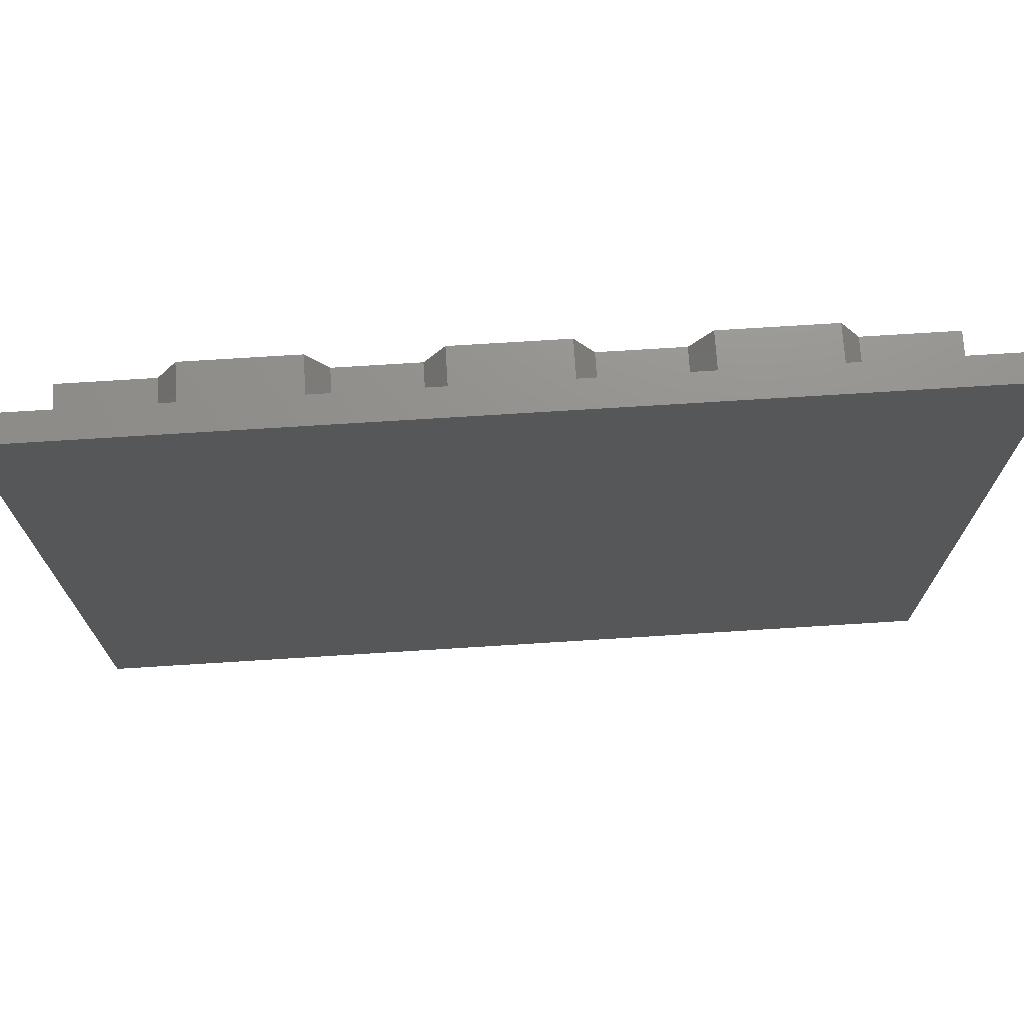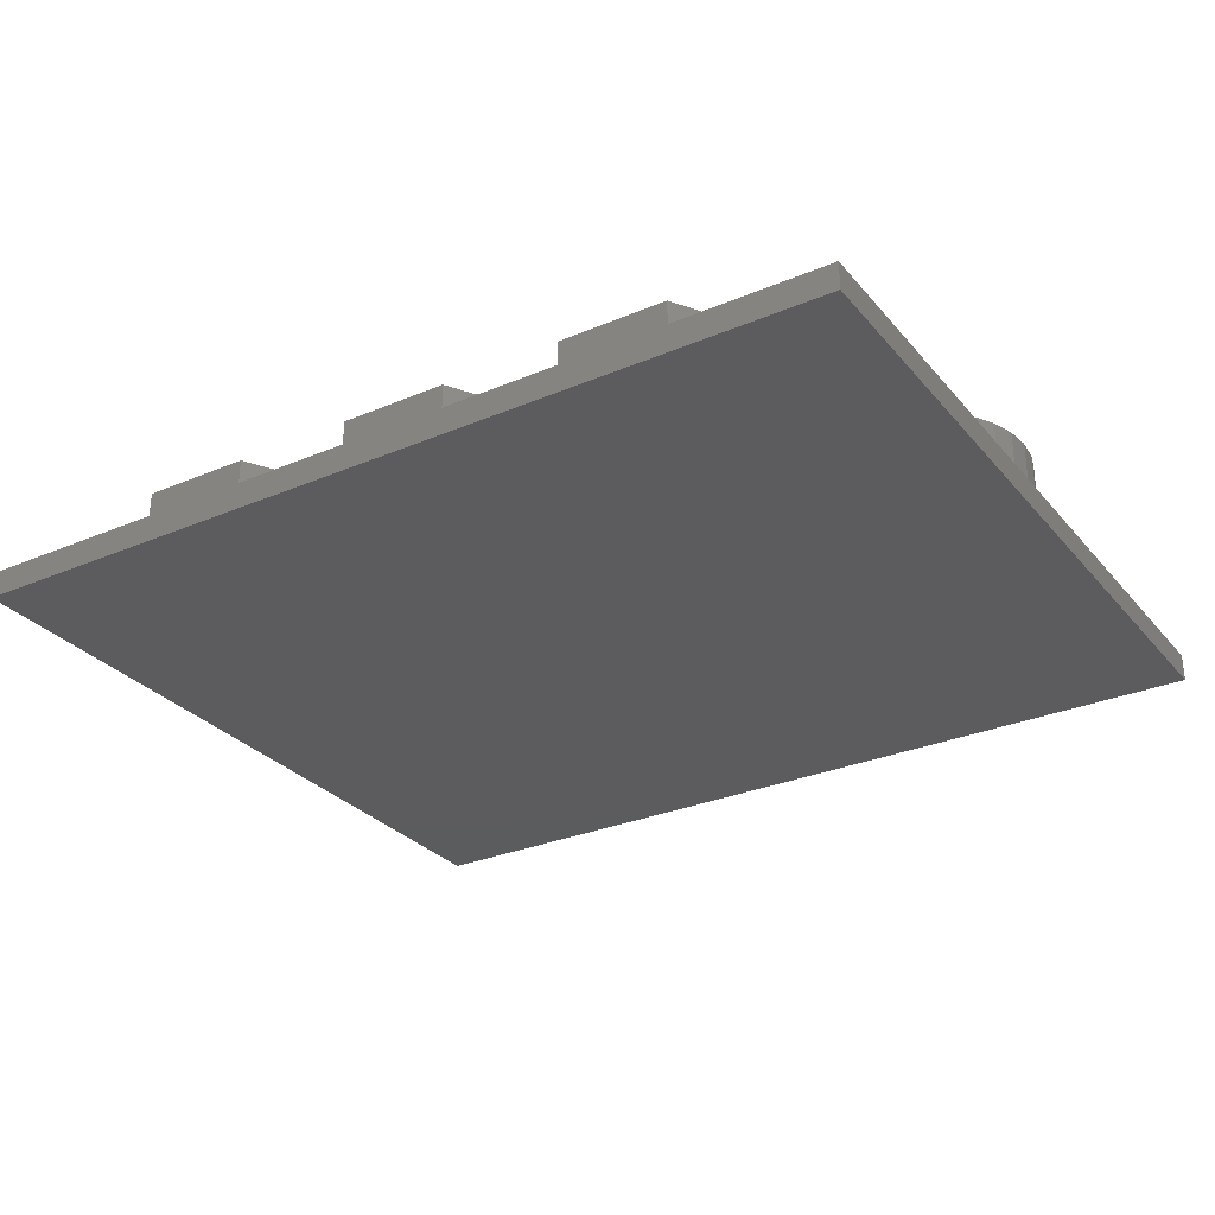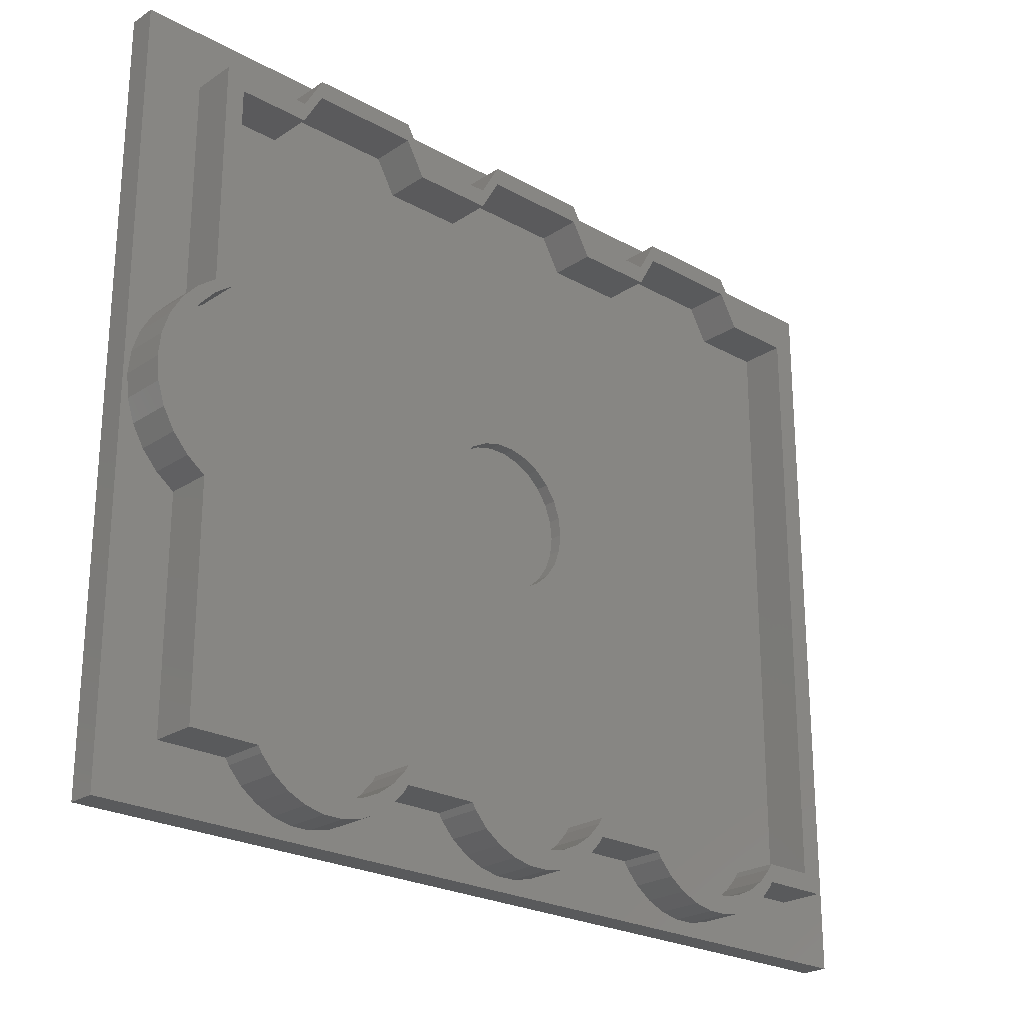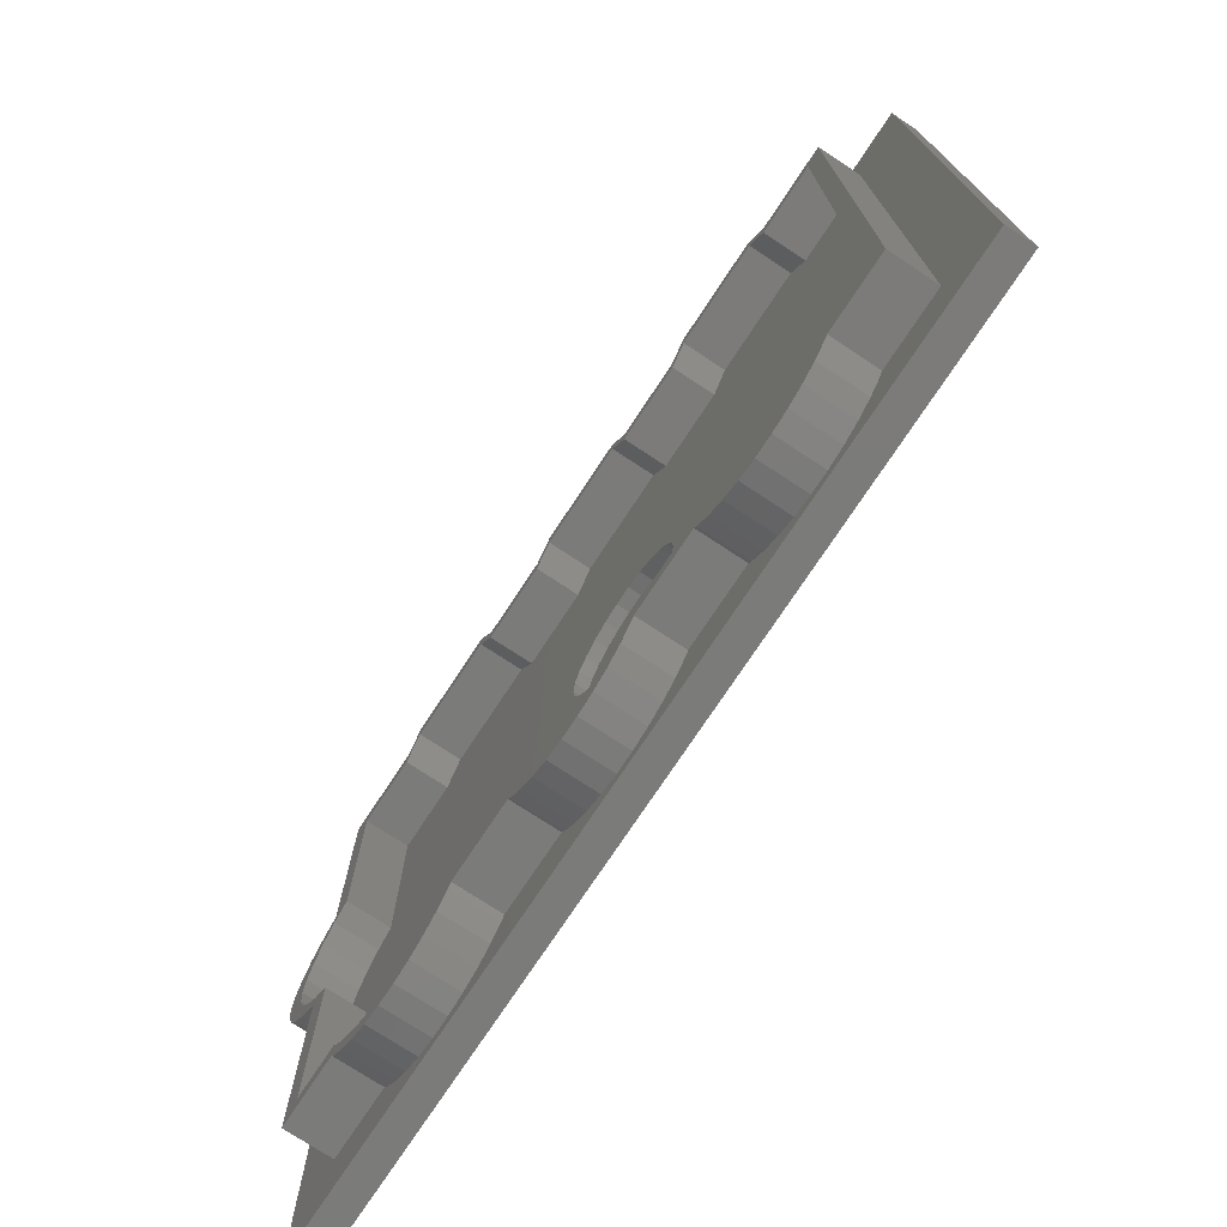
<metadata>
{"format":"stl","ext":"stl","renderer":"f3d","projection":"perspective","resolution":1024,"background":"white","views":[{"elev":72.3,"azim":176.4,"up":"+Y"},{"elev":-29.4,"azim":-147.9,"up":"+Z"},{"elev":-24.1,"azim":-42.6,"up":"+Y"},{"elev":-74.4,"azim":56.6,"up":"+Y"}]}
</metadata>
<code>
# stl→obj: 312 verts, 620 faces
v 0.003519 43.99 3
v 2 24.56 3
v 2 45.44 3
v 0.003519 26.01 3
v -1.689 42.11 3
v -1.689 27.89 3
v -2.954 39.92 3
v -2.954 30.08 3
v -3.736 37.52 3
v -3.736 32.48 3
v -4 35 3
v 50.62 35 3
v 83 2 3
v 83 68 3
v 77.38 2 3
v 50.39 33.06 3
v 75.28 68 3
v 49.69 31.22 3
v 59.22 68 3
v 73.12 71.73 3
v 59.62 2 3
v 73.75 -1.593 3
v 75.53 -0.303 3
v 76.99 1.328 3
v 71.74 -2.486 3
v 69.6 -2.942 3
v 67.4 -2.942 3
v 61.38 71.73 3
v 49.69 38.78 3
v 65.26 -2.486 3
v 61.47 -0.303 3
v 60.01 1.328 3
v 63.25 -1.593 3
v 47.12 41.69 3
v 50.53 68 3
v 50.39 36.94 3
v 48.58 40.39 3
v 34.47 68 3
v 48.38 71.73 3
v 45.38 42.6 3
v 43.48 43.07 3
v 41.52 43.07 3
v 39.62 42.6 3
v 36.62 71.73 3
v 37.88 41.69 3
v 25.78 68 3
v 36.42 40.39 3
v 35.31 38.78 3
v 34.61 36.94 3
v 34.38 35 3
v 33.62 2 3
v 34.01 1.328 3
v 25.38 2 3
v 9.724 68 3
v 23.62 71.73 3
v 7.617 2 3
v 23.53 -0.303 3
v 24.99 1.328 3
v 21.75 -1.593 3
v 19.74 -2.486 3
v 17.6 -2.942 3
v 11.88 71.73 3
v 15.4 -2.942 3
v 13.26 -2.486 3
v 11.25 -1.593 3
v 9.474 -0.303 3
v 2 68 3
v 8.005 1.328 3
v 2 2 3
v 48.58 29.61 3
v 47.12 28.31 3
v 51.38 2 3
v 45.38 27.4 3
v 43.48 26.93 3
v 41.52 26.93 3
v 47.75 -1.593 3
v 49.53 -0.303 3
v 50.99 1.328 3
v 45.74 -2.486 3
v 43.6 -2.942 3
v 39.62 27.4 3
v 41.4 -2.942 3
v 37.88 28.31 3
v 39.26 -2.486 3
v 36.42 29.61 3
v 37.25 -1.593 3
v 35.31 31.22 3
v 34.61 33.06 3
v 35.47 -0.303 3
v 0 24.56 3
v -1.996 26.01 3
v 0 0 3
v 91.5 76.5 3
v 85 70 3
v 91.5 -6.5 3
v 73.12 73.73 3
v 75.28 70 3
v 61.38 73.73 3
v 50.53 70 3
v 59.22 70 3
v 48.38 73.73 3
v 36.62 73.73 3
v 25.78 70 3
v 34.47 70 3
v 23.62 73.73 3
v -6.5 76.5 3
v 11.88 73.73 3
v 0 70 3
v 9.724 70 3
v -1.996 43.99 3
v 0 45.44 3
v -3.689 42.11 3
v -4.954 39.92 3
v -5.736 37.52 3
v -6 35 3
v 85 0 3
v 76.99 -0.6717 3
v 77.38 0 3
v 75.53 -2.303 3
v 73.75 -3.593 3
v 71.74 -4.486 3
v 69.6 -4.942 3
v 67.4 -4.942 3
v 51.38 0 3
v 60.01 -0.6717 3
v 59.62 0 3
v 50.99 -0.6717 3
v 61.47 -2.303 3
v 49.53 -2.303 3
v 63.25 -3.593 3
v 47.75 -3.593 3
v 65.26 -4.486 3
v 45.74 -4.486 3
v 43.6 -4.942 3
v 41.4 -4.942 3
v 25.38 0 3
v 34.01 -0.6717 3
v 33.62 0 3
v 24.99 -0.6717 3
v 35.47 -2.303 3
v 23.53 -2.303 3
v 37.25 -3.593 3
v 21.75 -3.593 3
v 39.26 -4.486 3
v 19.74 -4.486 3
v 17.6 -4.942 3
v -6.5 -6.5 3
v 15.4 -4.942 3
v 8.005 -0.6717 3
v 7.617 0 3
v 9.474 -2.303 3
v 11.25 -3.593 3
v -3.689 27.89 3
v -4.954 30.08 3
v -5.736 32.48 3
v 13.26 -4.486 3
v 15.4 -2.942 8
v 17.6 -2.942 8
v 9.474 -0.303 8
v 8.005 1.328 8
v 19.74 -2.486 8
v 21.75 -1.593 8
v 23.53 -0.303 8
v 25.38 2 8
v 24.99 1.328 8
v 11.25 -1.593 8
v 13.26 -2.486 8
v -1.996 26.01 8
v 0.003519 26.01 8
v -1.689 27.89 8
v 0 24.56 8
v -3.689 27.89 8
v -2.954 30.08 8
v -4.954 30.08 8
v -3.736 32.48 8
v -5.736 32.48 8
v -4 35 8
v -3.736 37.52 8
v -5.736 37.52 8
v -6 35 8
v 2 24.56 8
v 85 70 8
v 83 68 8
v 85 0 8
v 75.28 70 8
v 75.28 68 8
v 73.12 71.73 8
v 73.12 73.73 8
v 61.38 73.73 8
v 61.38 71.73 8
v 59.22 70 8
v 59.22 68 8
v 50.53 70 8
v 50.53 68 8
v 48.38 71.73 8
v 48.38 73.73 8
v 36.62 73.73 8
v 36.62 71.73 8
v 34.47 70 8
v 34.47 68 8
v 25.78 70 8
v 25.78 68 8
v 23.62 71.73 8
v 23.62 73.73 8
v 11.88 73.73 8
v 11.88 71.73 8
v 9.724 70 8
v 9.724 68 8
v 2 68 8
v 0 45.44 8
v 2 45.44 8
v 0 70 8
v 0.003519 43.99 8
v -1.996 43.99 8
v -1.689 42.11 8
v -3.689 42.11 8
v -2.954 39.92 8
v -4.954 39.92 8
v 83 2 8
v 77.38 0 8
v 77.38 2 8
v 76.99 1.328 8
v 75.53 -0.303 8
v 76.99 -0.6717 8
v 75.53 -2.303 8
v 73.75 -1.593 8
v 73.75 -3.593 8
v 71.74 -2.486 8
v 71.74 -4.486 8
v 69.6 -2.942 8
v 69.6 -4.942 8
v 67.4 -2.942 8
v 67.4 -4.942 8
v 65.26 -4.486 8
v 65.26 -2.486 8
v 63.25 -3.593 8
v 63.25 -1.593 8
v 61.47 -2.303 8
v 61.47 -0.303 8
v 59.62 0 8
v 60.01 1.328 8
v 60.01 -0.6717 8
v 59.62 2 8
v 51.38 2 8
v 51.38 0 8
v 50.99 1.328 8
v 49.53 -0.303 8
v 50.99 -0.6717 8
v 49.53 -2.303 8
v 47.75 -1.593 8
v 47.75 -3.593 8
v 45.74 -2.486 8
v 45.74 -4.486 8
v 43.6 -2.942 8
v 43.6 -4.942 8
v 41.4 -2.942 8
v 41.4 -4.942 8
v 39.26 -4.486 8
v 39.26 -2.486 8
v 37.25 -3.593 8
v 37.25 -1.593 8
v 35.47 -2.303 8
v 35.47 -0.303 8
v 33.62 0 8
v 34.01 1.328 8
v 34.01 -0.6717 8
v 33.62 2 8
v 25.38 0 8
v 24.99 -0.6717 8
v 23.53 -2.303 8
v 21.75 -3.593 8
v 19.74 -4.486 8
v 17.6 -4.942 8
v 15.4 -4.942 8
v 13.26 -4.486 8
v 11.25 -3.593 8
v 9.474 -2.303 8
v 7.617 0 8
v 8.005 -0.6717 8
v 7.617 2 8
v 2 2 8
v 0 0 8
v -6.5 -6.5 0
v -6.5 76.5 0
v 91.5 76.5 0
v 91.5 -6.5 0
v 49.69 38.78 1.6
v 48.58 40.39 1.6
v 50.62 35 1.6
v 50.39 36.94 1.6
v 50.39 33.06 1.6
v 49.69 31.22 1.6
v 48.58 29.61 1.6
v 47.12 41.69 1.6
v 47.12 28.31 1.6
v 45.38 42.6 1.6
v 45.38 27.4 1.6
v 43.48 43.07 1.6
v 43.48 26.93 1.6
v 41.52 43.07 1.6
v 41.52 26.93 1.6
v 39.62 42.6 1.6
v 39.62 27.4 1.6
v 37.88 41.69 1.6
v 37.88 28.31 1.6
v 36.42 40.39 1.6
v 36.42 29.61 1.6
v 35.31 38.78 1.6
v 35.31 31.22 1.6
v 34.61 36.94 1.6
v 34.61 33.06 1.6
v 34.38 35 1.6
f 1 2 3
f 1 4 2
f 5 4 1
f 5 6 4
f 7 6 5
f 7 8 6
f 9 8 7
f 9 10 8
f 10 9 11
f 12 13 14
f 13 12 15
f 16 15 12
f 12 14 17
f 18 15 16
f 19 17 20
f 21 15 18
f 22 15 21
f 15 23 24
f 22 21 25
f 25 21 26
f 26 21 27
f 19 20 28
f 17 19 29
f 27 21 30
f 31 21 32
f 33 21 31
f 30 21 33
f 15 22 23
f 34 19 35
f 17 36 12
f 17 29 36
f 19 37 29
f 38 35 39
f 19 34 37
f 35 40 34
f 35 41 40
f 35 38 41
f 41 38 42
f 42 38 43
f 38 39 44
f 43 38 45
f 46 45 38
f 45 46 47
f 47 46 48
f 3 48 46
f 48 3 49
f 50 51 52
f 49 3 50
f 2 50 3
f 50 53 51
f 54 46 55
f 53 50 2
f 56 53 2
f 53 57 58
f 53 59 57
f 59 56 60
f 60 56 61
f 54 55 62
f 46 54 3
f 59 53 56
f 63 56 64
f 64 56 65
f 65 56 66
f 3 54 67
f 61 56 63
f 66 56 68
f 56 2 69
f 70 21 18
f 71 21 70
f 21 71 72
f 73 72 71
f 74 72 73
f 75 72 74
f 76 72 52
f 72 77 78
f 72 76 77
f 76 52 79
f 72 75 52
f 79 52 80
f 52 75 81
f 80 52 82
f 52 81 83
f 82 52 84
f 52 83 85
f 84 52 86
f 52 85 87
f 52 87 88
f 52 88 50
f 86 52 89
f 90 91 92
f 93 94 95
f 96 94 93
f 94 96 97
f 93 98 96
f 98 99 100
f 98 101 99
f 93 101 98
f 93 102 101
f 102 103 104
f 102 105 103
f 106 102 93
f 102 106 105
f 107 108 109
f 108 110 111
f 106 110 108
f 110 106 112
f 112 106 113
f 114 106 115
f 113 106 114
f 107 106 108
f 105 106 107
f 116 95 94
f 117 116 118
f 119 116 117
f 116 119 95
f 120 95 119
f 121 95 120
f 122 95 121
f 123 95 122
f 124 125 126
f 127 125 124
f 125 127 128
f 129 128 127
f 128 129 130
f 131 130 129
f 130 131 132
f 133 132 131
f 132 133 123
f 134 123 133
f 123 134 95
f 135 95 134
f 136 137 138
f 139 137 136
f 137 139 140
f 141 140 139
f 140 141 142
f 143 142 141
f 142 143 144
f 145 144 143
f 144 145 135
f 146 135 145
f 147 135 146
f 147 146 148
f 92 149 150
f 92 151 149
f 147 151 92
f 151 147 152
f 147 91 153
f 147 153 154
f 147 154 155
f 135 147 95
f 156 147 148
f 152 147 156
f 91 147 92
f 115 147 155
f 147 115 106
f 61 157 158
f 157 61 63
f 159 68 160
f 68 159 66
f 60 158 161
f 158 60 61
f 59 161 162
f 161 59 60
f 57 162 163
f 162 57 59
f 58 164 53
f 164 58 165
f 64 166 167
f 166 64 65
f 168 169 170
f 169 168 171
f 172 170 173
f 170 172 168
f 174 173 175
f 176 175 177
f 178 179 177
f 173 174 172
f 180 177 179
f 175 176 174
f 177 180 176
f 171 181 169
f 182 183 184
f 185 183 182
f 185 186 183
f 187 185 188
f 185 187 186
f 189 187 188
f 189 190 187
f 191 190 189
f 191 192 190
f 193 192 191
f 193 194 192
f 195 193 196
f 193 195 194
f 197 195 196
f 197 198 195
f 199 198 197
f 199 200 198
f 201 200 199
f 201 202 200
f 203 201 204
f 201 203 202
f 205 203 204
f 205 206 203
f 207 206 205
f 207 208 206
f 207 209 208
f 210 211 209
f 212 209 207
f 210 209 212
f 211 210 213
f 214 213 210
f 213 214 215
f 216 215 214
f 215 216 217
f 218 217 216
f 217 218 178
f 179 178 218
f 219 184 183
f 220 219 221
f 219 220 184
f 222 220 221
f 223 220 222
f 220 223 224
f 223 225 224
f 226 225 223
f 226 227 225
f 228 227 226
f 228 229 227
f 230 229 228
f 230 231 229
f 232 231 230
f 232 233 231
f 234 232 235
f 232 234 233
f 236 235 237
f 235 236 234
f 238 237 239
f 237 238 236
f 240 239 241
f 239 242 238
f 240 241 243
f 239 240 242
f 244 240 243
f 244 245 240
f 246 245 244
f 247 245 246
f 245 247 248
f 247 249 248
f 250 249 247
f 250 251 249
f 252 251 250
f 252 253 251
f 254 253 252
f 254 255 253
f 256 255 254
f 256 257 255
f 258 256 259
f 256 258 257
f 260 259 261
f 259 260 258
f 262 261 263
f 261 262 260
f 264 263 265
f 263 266 262
f 264 265 267
f 263 264 266
f 164 264 267
f 164 268 264
f 165 268 164
f 163 268 165
f 268 163 269
f 163 270 269
f 162 270 163
f 162 271 270
f 161 271 162
f 161 272 271
f 158 272 161
f 158 273 272
f 157 273 158
f 157 274 273
f 275 157 167
f 157 275 274
f 276 167 166
f 167 276 275
f 277 166 159
f 166 277 276
f 278 159 160
f 159 279 277
f 278 160 280
f 159 278 279
f 281 278 280
f 181 171 281
f 281 282 278
f 282 281 171
f 57 165 58
f 165 57 163
f 63 167 157
f 167 63 64
f 160 56 280
f 56 160 68
f 65 159 166
f 159 65 66
f 80 256 254
f 256 80 82
f 263 52 265
f 52 263 89
f 79 254 252
f 254 79 80
f 76 252 250
f 252 76 79
f 77 250 247
f 250 77 76
f 78 244 72
f 244 78 246
f 84 261 259
f 261 84 86
f 77 246 78
f 246 77 247
f 82 259 256
f 259 82 84
f 265 51 267
f 51 265 52
f 86 263 261
f 263 86 89
f 26 232 230
f 232 26 27
f 239 32 241
f 32 239 31
f 25 230 228
f 230 25 26
f 22 228 226
f 228 22 25
f 23 226 223
f 226 23 22
f 24 221 15
f 221 24 222
f 30 237 235
f 237 30 33
f 23 222 24
f 222 23 223
f 27 235 232
f 235 27 30
f 241 21 243
f 21 241 32
f 33 239 237
f 239 33 31
f 46 203 55
f 203 46 202
f 62 203 206
f 203 62 55
f 208 62 206
f 62 208 54
f 35 195 39
f 195 35 194
f 44 195 198
f 195 44 39
f 200 44 198
f 44 200 38
f 17 187 20
f 187 17 186
f 28 187 190
f 187 28 20
f 192 28 190
f 28 192 19
f 111 212 108
f 212 111 210
f 92 171 90
f 171 92 282
f 184 94 182
f 94 184 116
f 92 278 282
f 278 92 150
f 136 264 268
f 264 136 138
f 124 240 245
f 240 124 126
f 118 184 220
f 184 118 116
f 109 212 207
f 212 109 108
f 104 201 199
f 201 104 103
f 100 193 191
f 193 100 99
f 94 185 182
f 185 94 97
f 281 2 181
f 2 281 69
f 211 67 209
f 67 211 3
f 13 183 14
f 183 13 219
f 17 183 186
f 183 17 14
f 67 208 209
f 208 67 54
f 46 200 202
f 200 46 38
f 35 192 194
f 192 35 19
f 56 281 280
f 281 56 69
f 13 221 219
f 221 13 15
f 51 164 267
f 164 51 53
f 21 244 243
f 244 21 72
f 1 211 213
f 211 1 3
f 215 1 213
f 1 215 5
f 2 169 181
f 169 2 4
f 169 6 170
f 6 169 4
f 148 273 274
f 273 148 146
f 151 279 149
f 279 151 277
f 146 272 273
f 272 146 145
f 145 271 272
f 271 145 143
f 143 270 271
f 270 143 141
f 269 136 268
f 136 269 139
f 152 275 276
f 275 152 156
f 270 139 269
f 139 270 141
f 156 274 275
f 274 156 148
f 149 278 150
f 278 149 279
f 151 276 277
f 276 151 152
f 135 255 257
f 255 135 134
f 140 266 137
f 266 140 262
f 134 253 255
f 253 134 133
f 133 251 253
f 251 133 131
f 131 249 251
f 249 131 129
f 248 124 245
f 124 248 127
f 142 258 260
f 258 142 144
f 249 127 248
f 127 249 129
f 144 257 258
f 257 144 135
f 137 264 138
f 264 137 266
f 140 260 262
f 260 140 142
f 123 231 233
f 231 123 122
f 128 242 125
f 242 128 238
f 122 229 231
f 229 122 121
f 121 227 229
f 227 121 120
f 120 225 227
f 225 120 119
f 224 118 220
f 118 224 117
f 130 234 236
f 234 130 132
f 225 117 224
f 117 225 119
f 132 233 234
f 233 132 123
f 125 240 126
f 240 125 242
f 128 236 238
f 236 128 130
f 201 105 204
f 105 201 103
f 105 205 204
f 205 105 107
f 109 205 107
f 205 109 207
f 193 101 196
f 101 193 99
f 101 197 196
f 197 101 102
f 104 197 102
f 197 104 199
f 185 96 188
f 96 185 97
f 96 189 188
f 189 96 98
f 100 189 98
f 189 100 191
f 114 218 113
f 218 114 179
f 91 171 168
f 171 91 90
f 155 180 115
f 180 155 176
f 113 216 112
f 216 113 218
f 111 214 210
f 214 111 110
f 112 214 110
f 214 112 216
f 153 174 154
f 174 153 172
f 91 172 153
f 172 91 168
f 154 176 155
f 176 154 174
f 115 179 114
f 179 115 180
f 178 7 217
f 7 178 9
f 173 10 175
f 10 173 8
f 170 8 173
f 8 170 6
f 175 11 177
f 11 175 10
f 217 5 215
f 5 217 7
f 177 9 178
f 9 177 11
f 283 106 284
f 106 283 147
f 95 285 93
f 285 95 286
f 283 285 286
f 285 283 284
f 283 95 147
f 95 283 286
f 285 106 93
f 106 285 284
f 287 37 288
f 37 287 29
f 289 36 290
f 36 289 12
f 290 291 289
f 287 291 290
f 287 292 291
f 288 292 287
f 288 293 292
f 294 293 288
f 294 295 293
f 296 295 294
f 296 297 295
f 298 297 296
f 298 299 297
f 300 299 298
f 300 301 299
f 302 301 300
f 302 303 301
f 304 303 302
f 304 305 303
f 306 305 304
f 306 307 305
f 308 307 306
f 308 309 307
f 310 309 308
f 310 311 309
f 311 310 312
f 294 37 34
f 37 294 288
f 306 45 47
f 45 306 304
f 48 306 47
f 306 48 308
f 295 73 71
f 73 295 297
f 290 29 287
f 29 290 36
f 296 34 40
f 34 296 294
f 302 42 43
f 42 302 300
f 298 40 41
f 40 298 296
f 88 312 50
f 312 88 311
f 49 308 48
f 308 49 310
f 304 43 45
f 43 304 302
f 305 85 83
f 85 305 307
f 293 18 292
f 18 293 70
f 300 41 42
f 41 300 298
f 50 310 49
f 310 50 312
f 291 12 289
f 12 291 16
f 301 81 75
f 81 301 303
f 299 75 74
f 75 299 301
f 87 311 88
f 311 87 309
f 85 309 87
f 309 85 307
f 292 16 291
f 16 292 18
f 297 74 73
f 74 297 299
f 303 83 81
f 83 303 305
f 293 71 70
f 71 293 295

</code>
